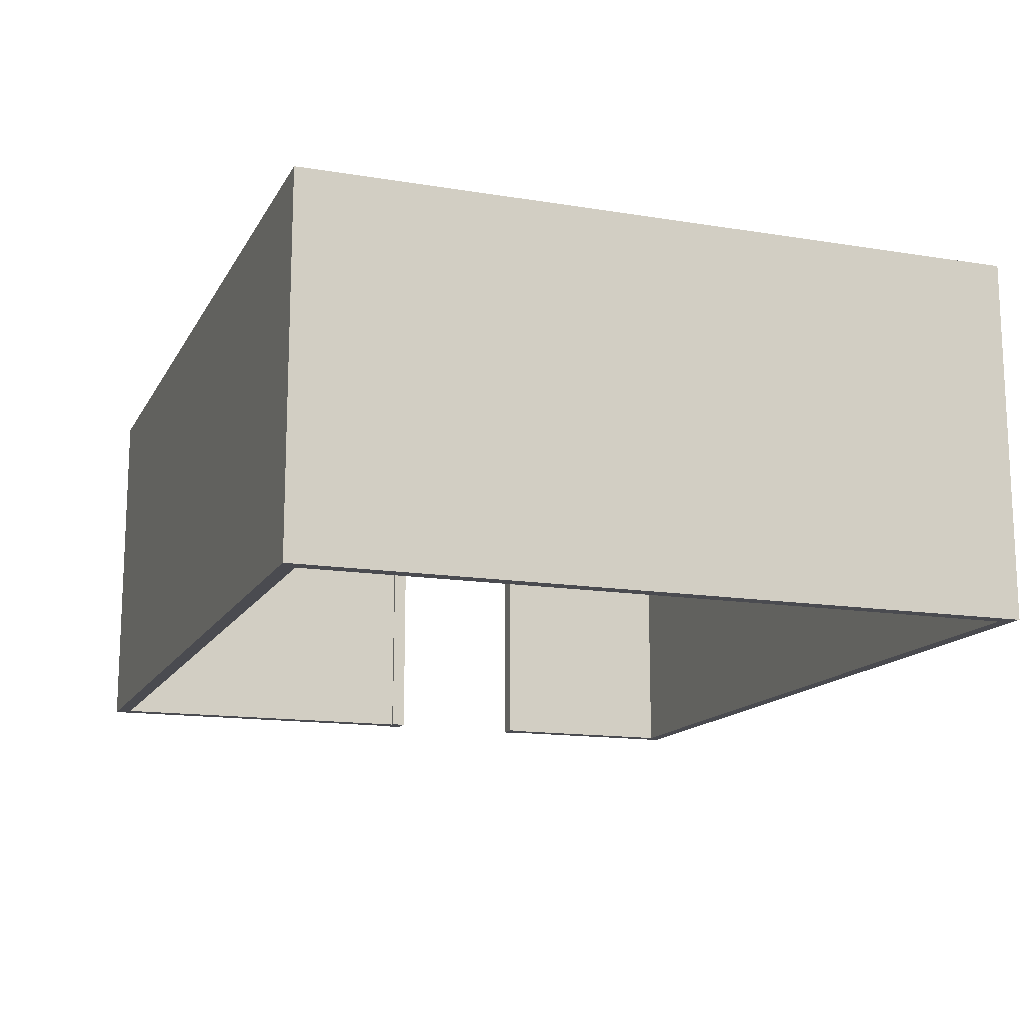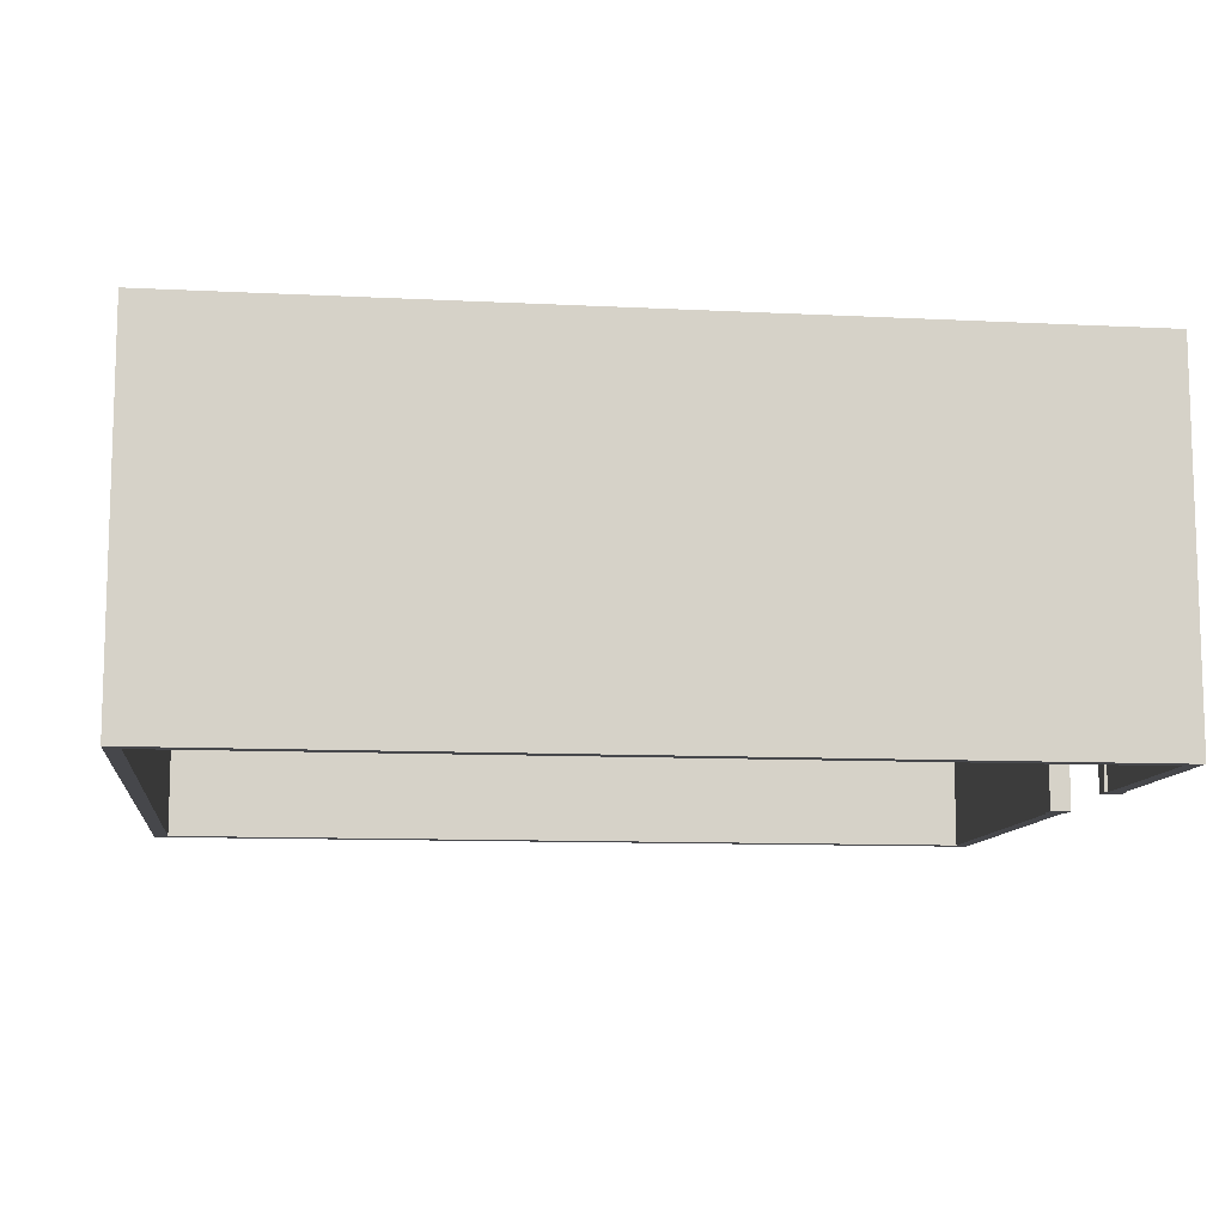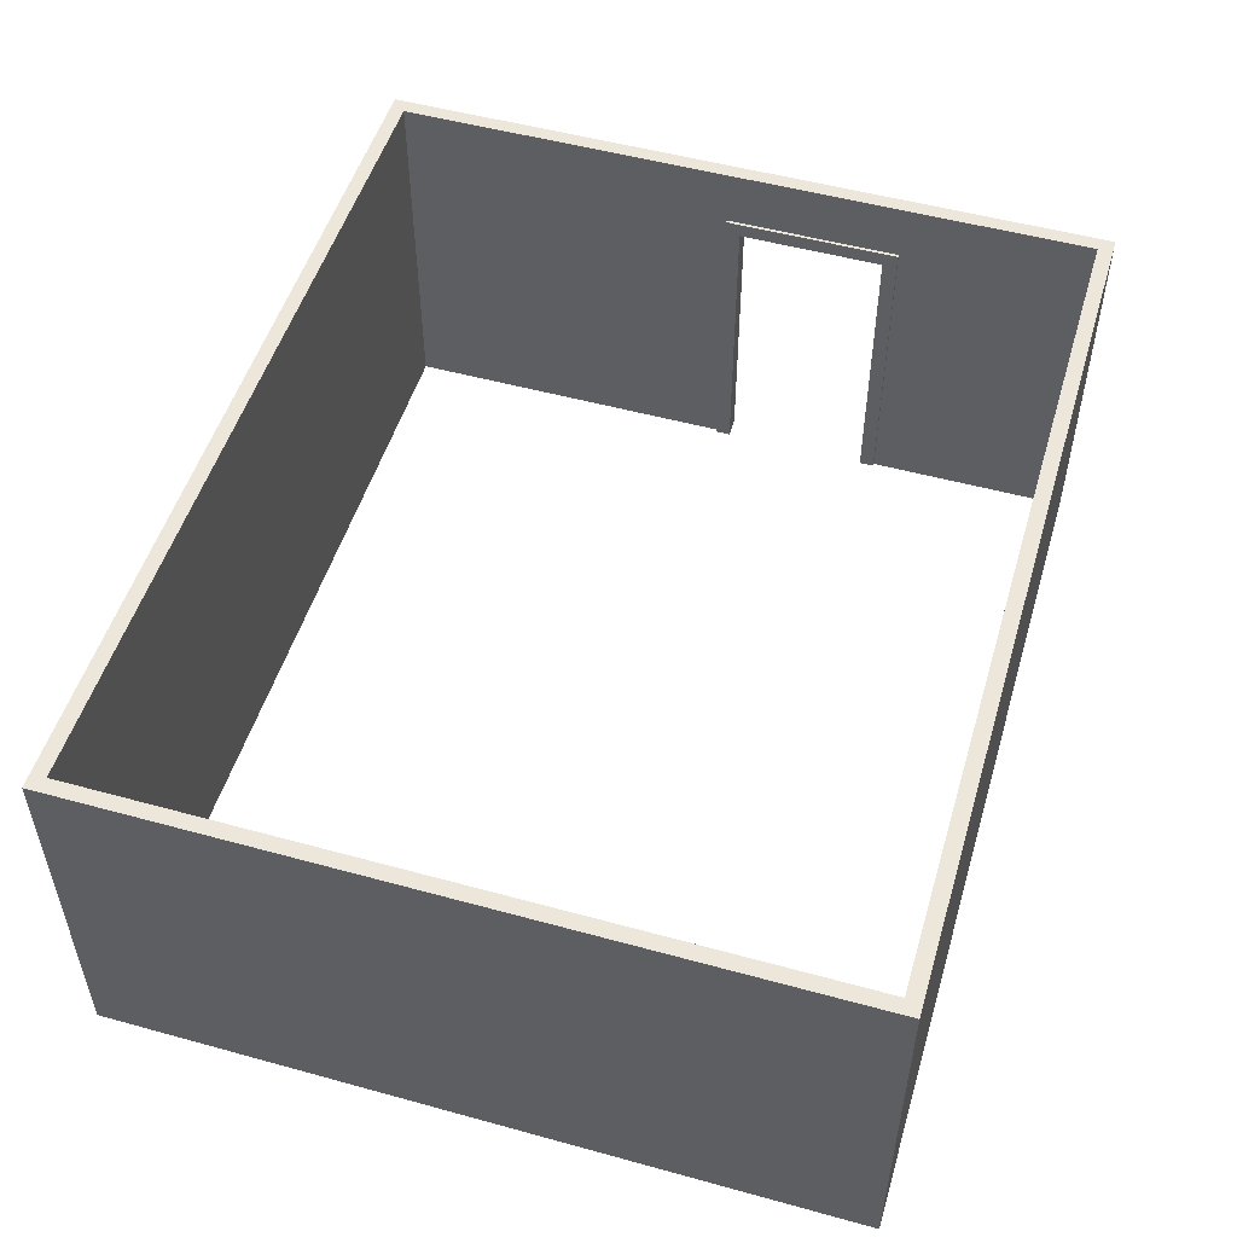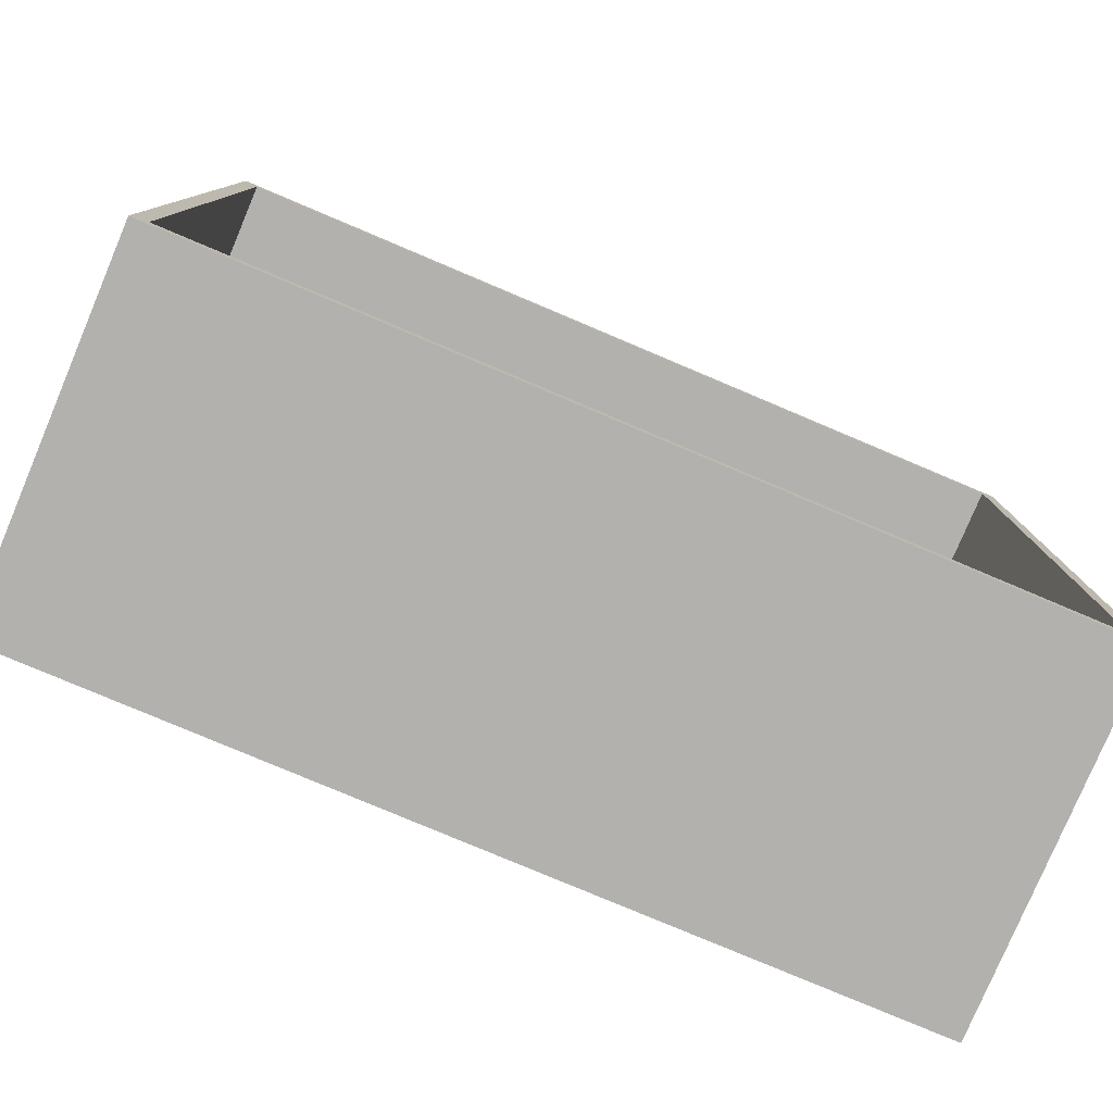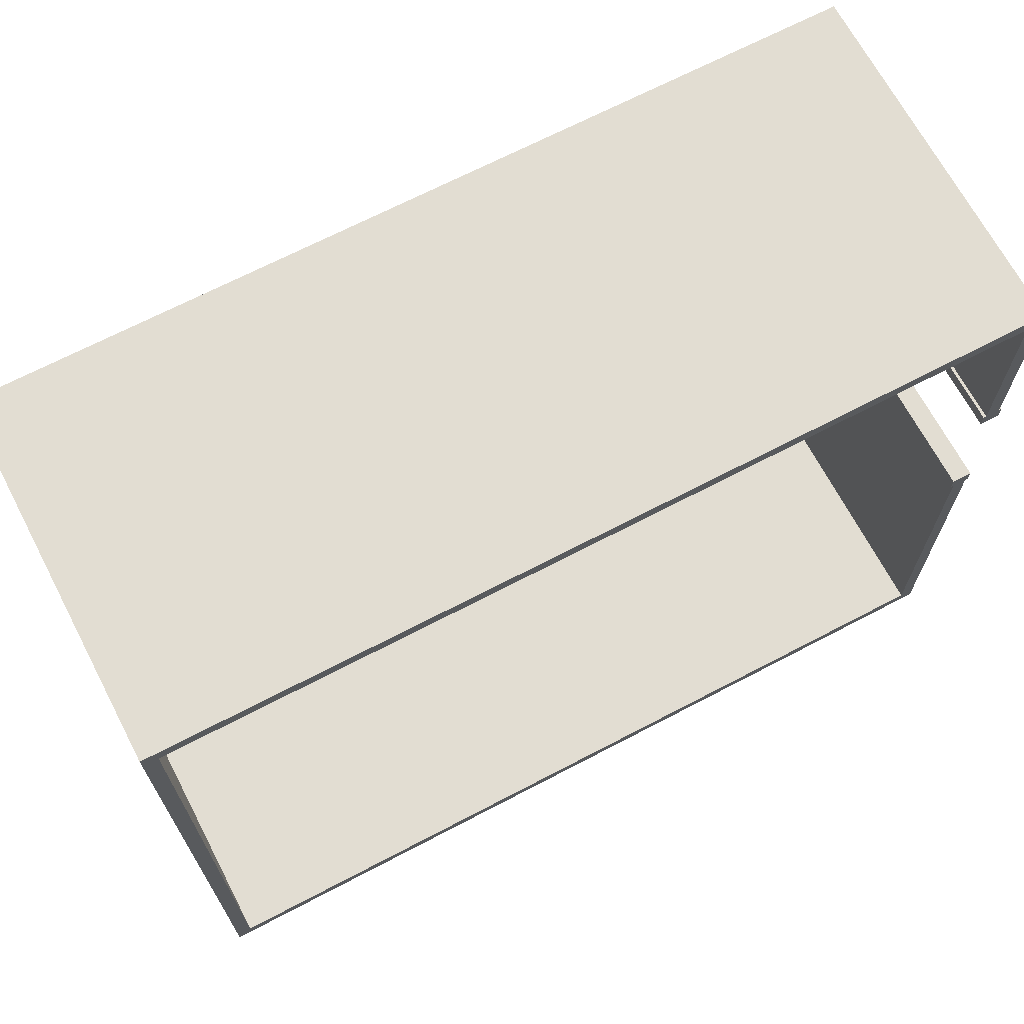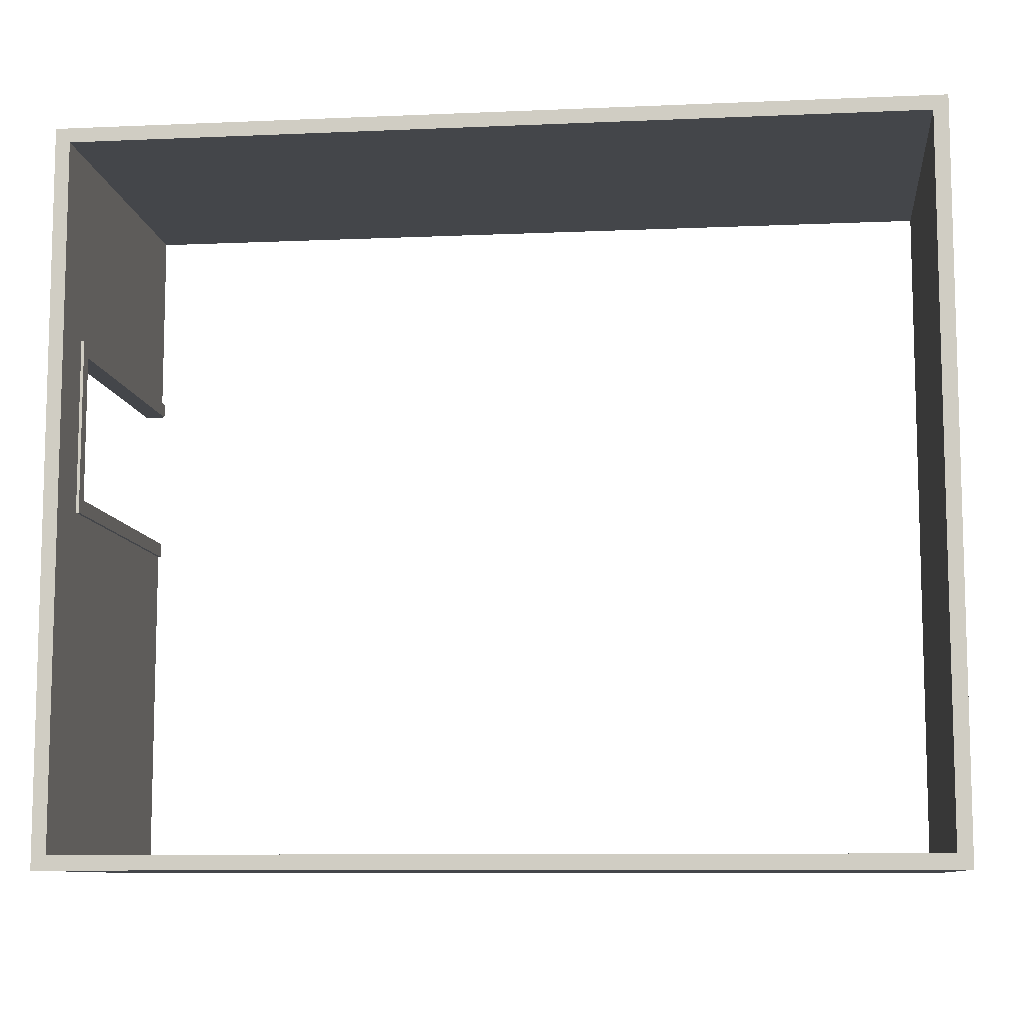
<metadata>
{"format":"obj","ext":"obj","renderer":"f3d","projection":"perspective","resolution":1024,"background":"white","views":[{"elev":-14.4,"azim":-109.7,"up":"+Y"},{"elev":-10.7,"azim":-7.2,"up":"+Y"},{"elev":51.6,"azim":-73.4,"up":"+Y"},{"elev":-79.2,"azim":157.1,"up":"+Z"},{"elev":68.2,"azim":-27.7,"up":"+Z"},{"elev":-9.5,"azim":-173.5,"up":"+Z"}]}
</metadata>
<code>
g Room
v 6000 2100 3610
v 6000 0 3610
v 6020 0 3610
v 6020 2100 3610
v 5900 0 3610
v 5900 2100 3610
v 5880 2100 3610
v 5880 0 3610
v 6000 2100 2410
v 6020 2100 2410
v 5900 2100 2410
v 5880 2100 2410
v 6000 0 2410
v 6020 0 2410
v 5900 0 2410
v 5880 0 2410
v 5880 0 2510
v 5880 2000 2510
v 5880 2000 3510
v 5880 0 3510
v 6020 0 2510
v 6020 0 3510
v 6020 2000 3510
v 6020 2000 2510
v 6000 0 0
v 6000 2500 0
v 6000 2500 5000
v 6000 0 5000
v 0 0 5000
v 0 0 0
v 5900 0 100
v 100 0 100
v 100 0 4900
v 5900 0 4900
v 100 2500 100
v 100 2500 4900
v 5900 2500 4900
v 5900 2500 100
v 0 2500 5000
v 0 2500 0
f 1 2 4
f 4 2 3
f 5 6 8
f 8 6 7
f 9 1 10
f 10 1 4
f 6 11 7
f 7 11 12
f 13 9 14
f 14 9 10
f 11 15 12
f 12 15 16
f 17 18 16
f 16 18 12
f 12 18 19
f 12 19 7
f 7 19 8
f 8 19 20
f 21 14 24
f 24 14 10
f 24 10 4
f 24 4 23
f 23 4 3
f 23 3 22
f 2 1 28
f 28 1 27
f 27 1 9
f 27 9 26
f 26 9 25
f 25 9 13
f 28 34 2
f 2 34 5
f 2 5 22
f 22 5 20
f 20 5 8
f 28 29 34
f 34 29 33
f 33 29 32
f 32 29 30
f 32 30 25
f 32 25 31
f 31 25 13
f 31 13 15
f 15 13 17
f 15 17 16
f 14 21 13
f 13 21 17
f 22 3 2
f 23 22 19
f 19 22 20
f 21 24 17
f 17 24 18
f 24 23 18
f 18 23 19
f 33 32 36
f 36 32 35
f 34 33 37
f 37 33 36
f 5 34 6
f 6 34 37
f 6 37 11
f 11 37 38
f 11 38 31
f 31 15 11
f 32 31 35
f 35 31 38
f 30 29 40
f 40 29 39
f 25 30 26
f 26 30 40
f 29 28 39
f 39 28 27
f 38 40 35
f 35 40 39
f 35 39 36
f 36 39 37
f 37 39 27
f 37 27 26
f 40 38 26
f 26 38 37

</code>
